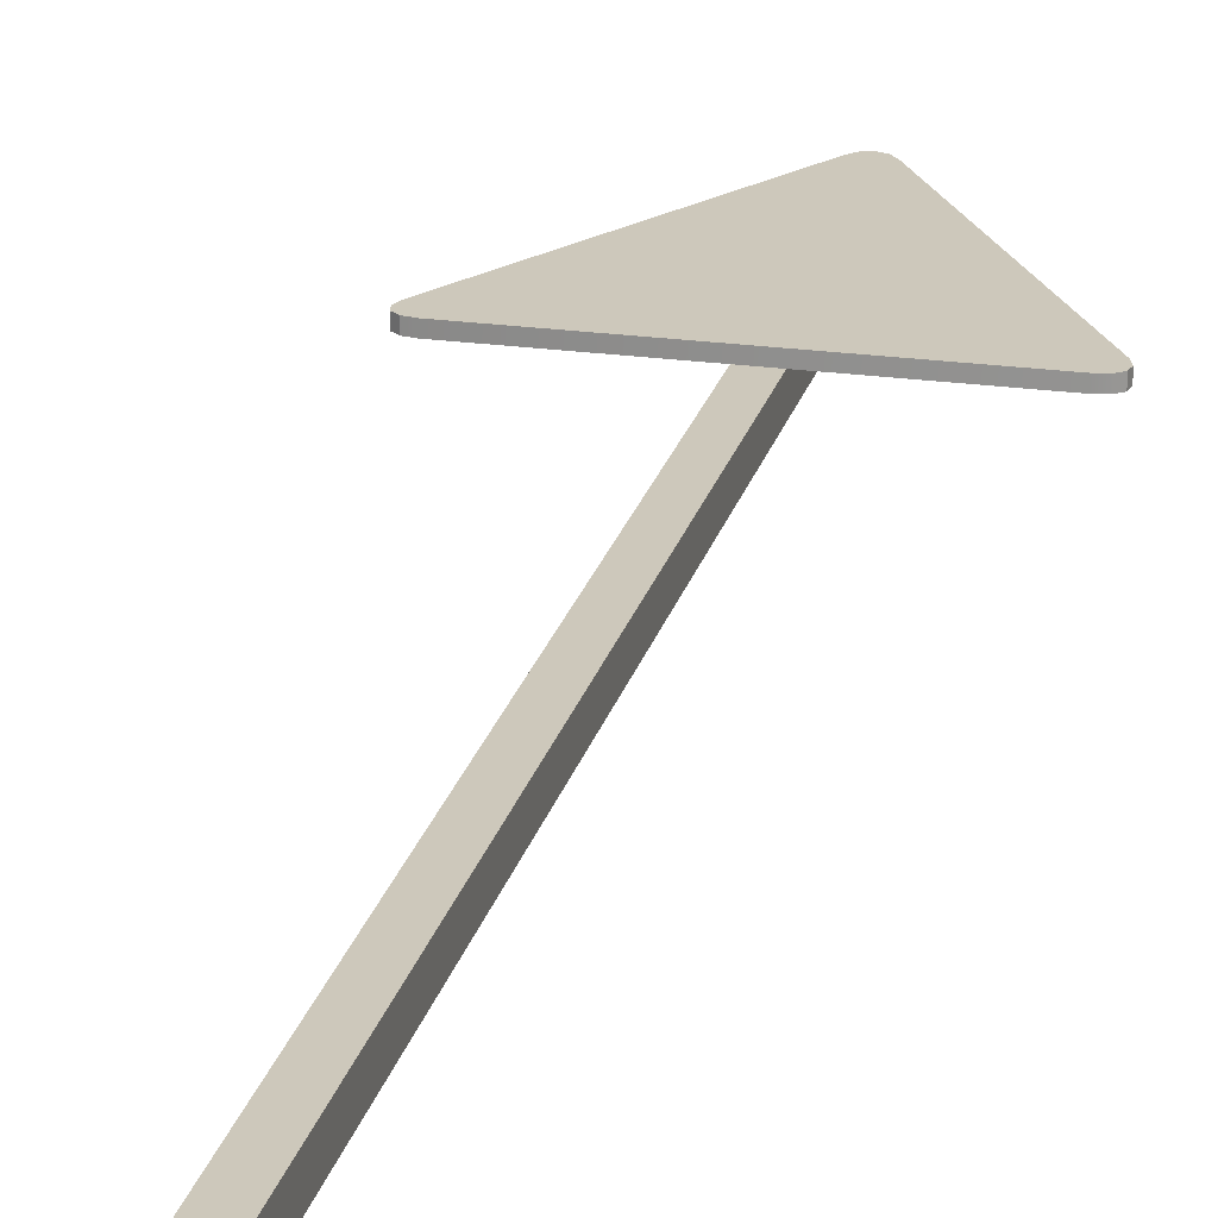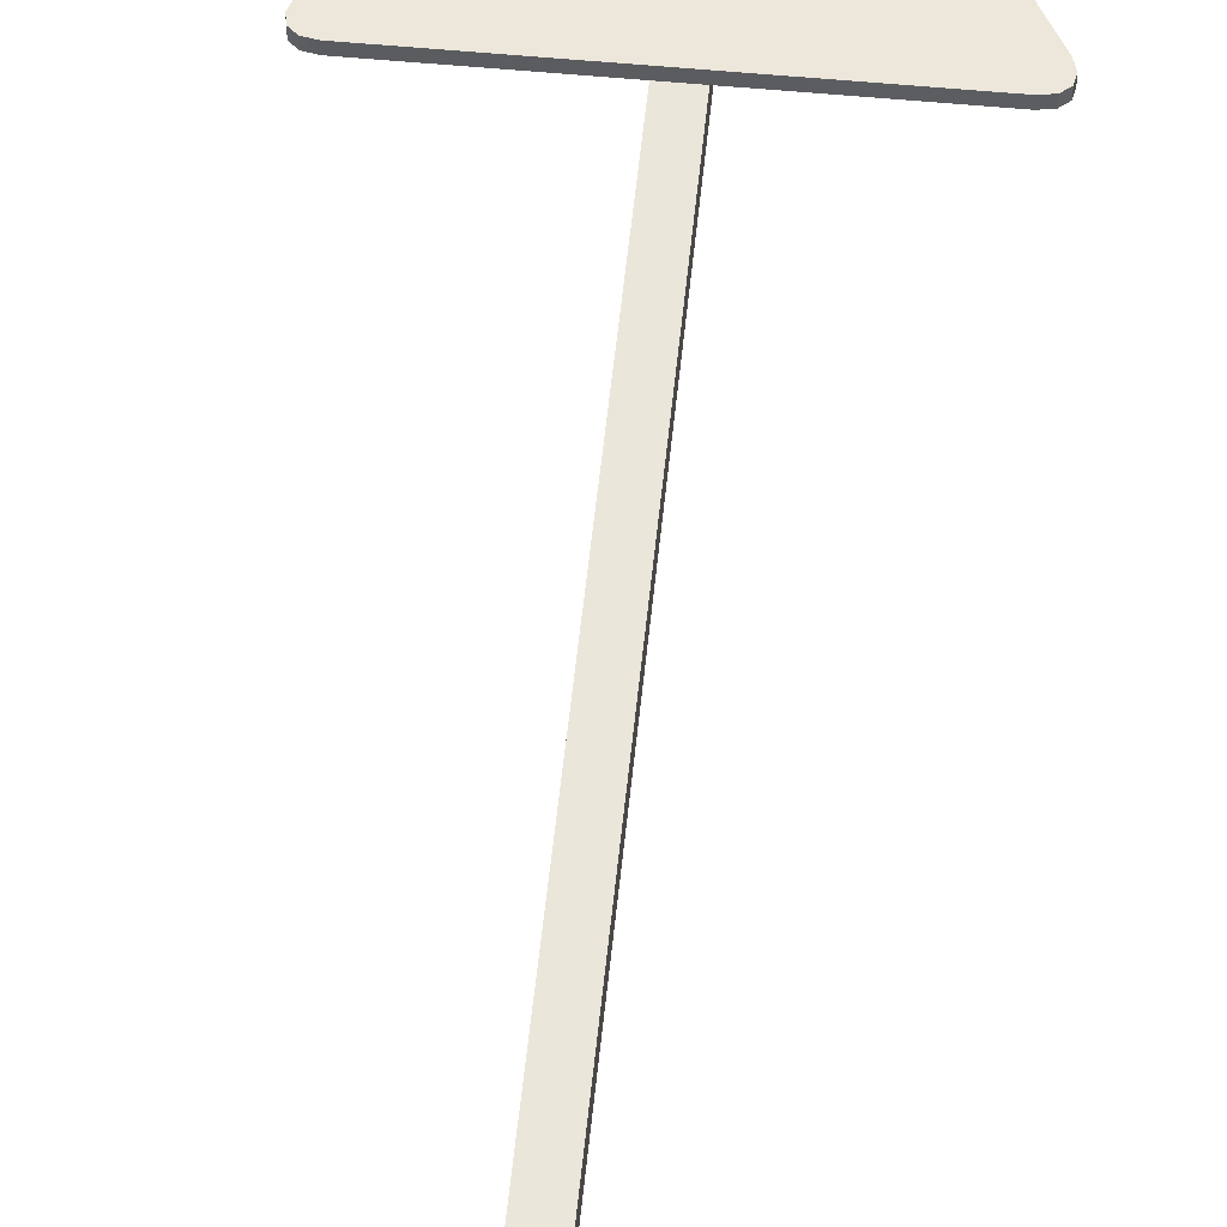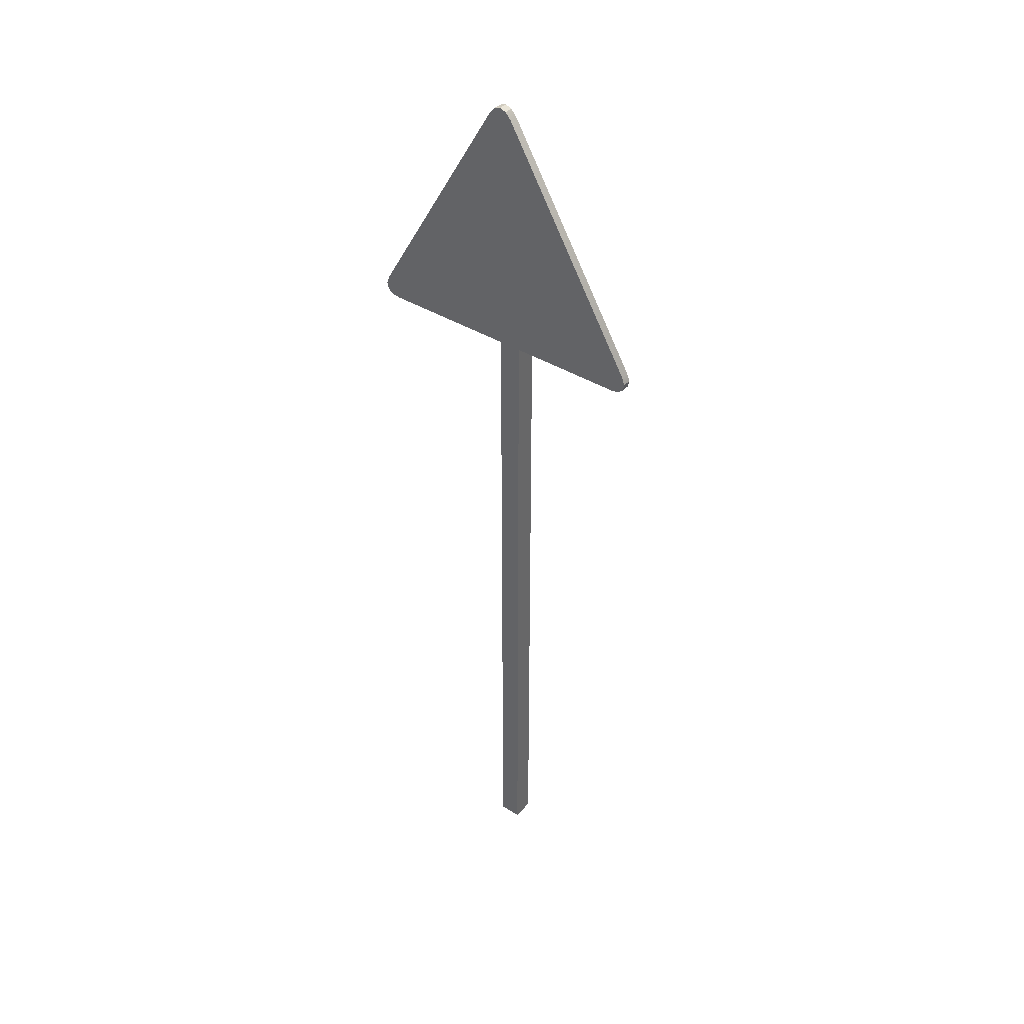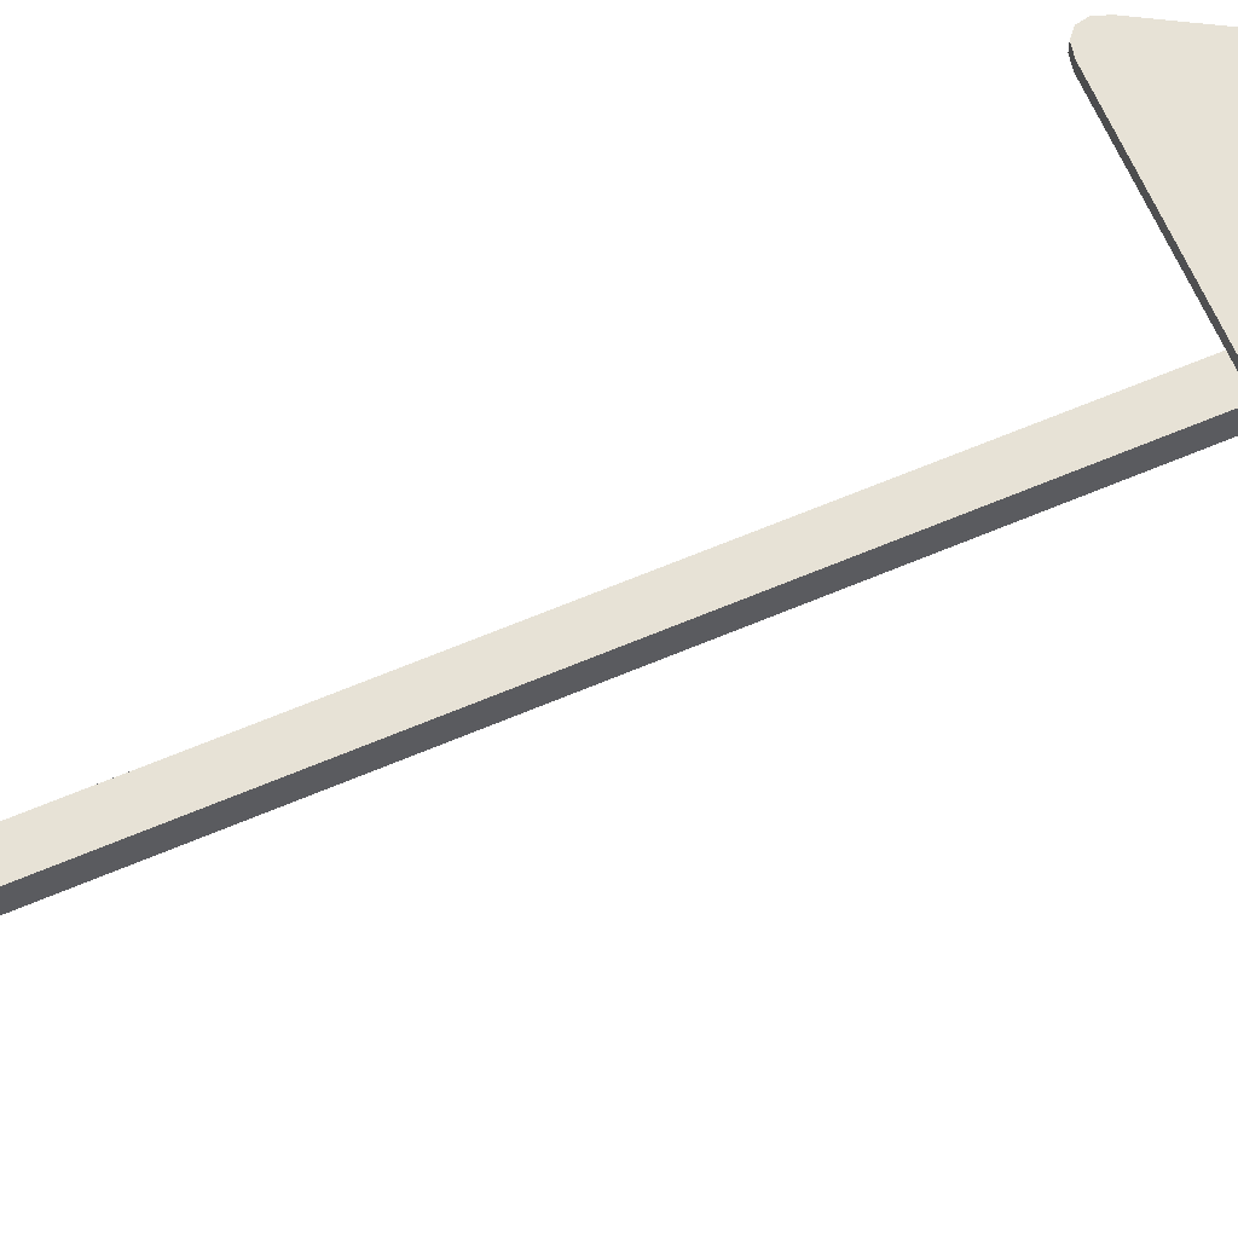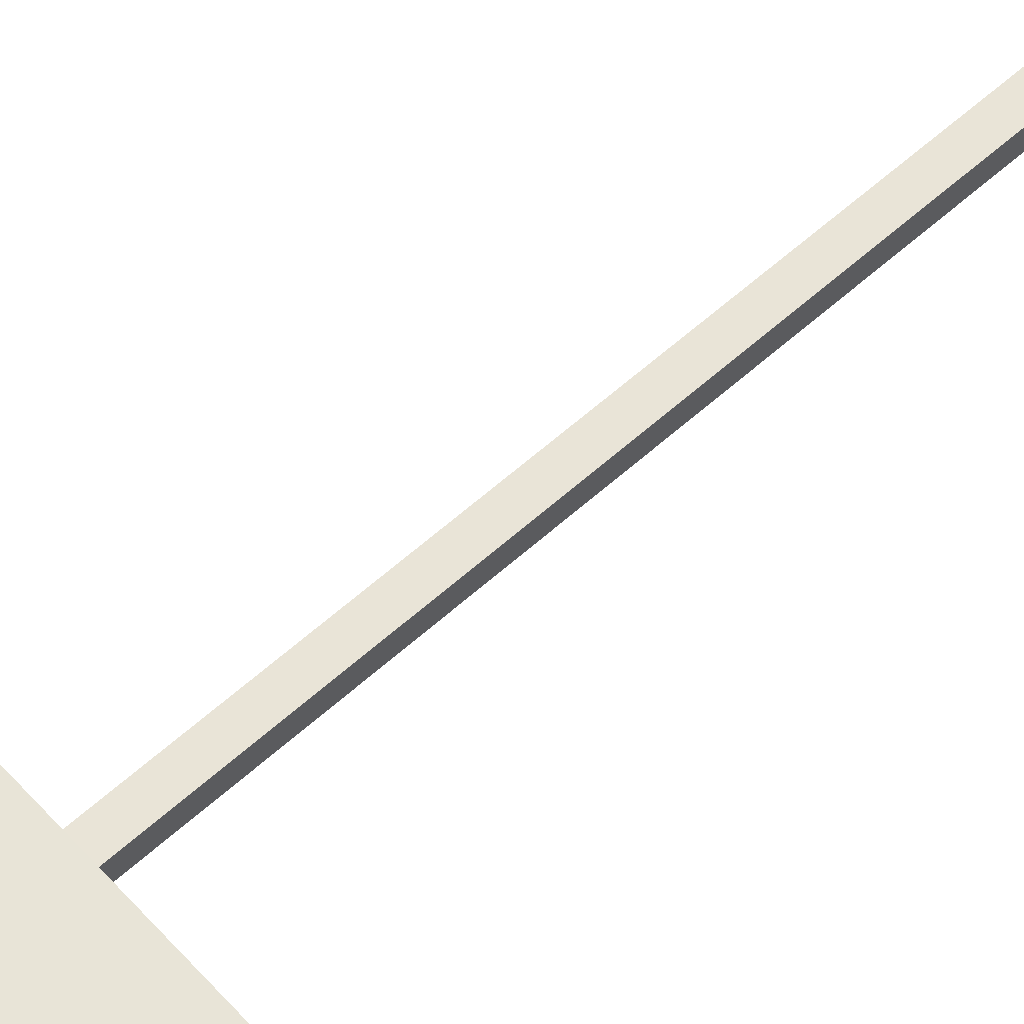
<metadata>
{"format":"obj","ext":"obj","renderer":"f3d","projection":"perspective","resolution":1024,"background":"white","views":[{"elev":22.0,"azim":13.4,"up":"+Z"},{"elev":54.7,"azim":5.7,"up":"+Z"},{"elev":40.9,"azim":37.2,"up":"+Y"},{"elev":63.6,"azim":66.7,"up":"+Z"},{"elev":61.2,"azim":-132.3,"up":"+Z"}]}
</metadata>
<code>
o Sign_PriorityToTheRight
v -0.06472 4.926 0.001114
v -0.7243 3.774 -0.03541
v -0.7242 3.774 0.006791
v 0.7279 3.707 0.000759
v 0.7341 3.739 -0.04155
v 0.7341 3.739 0.00065
v -0.6653 3.673 -0.03541
v 0.6622 3.677 0.001114
v -0.6652 3.673 0.006791
v -0.00631 4.968 -0.04144
v -0.03794 4.957 0.000922
v -0.006251 4.968 0.00076
v 0.6622 3.677 -0.04108
v 0.7026 3.684 0.000922
v 0.7278 3.706 -0.04144
v 0.02551 4.958 0.000651
v 0.02545 4.958 -0.04155
v 0.7205 3.778 0.000612
v -0.06478 4.926 -0.04108
v 0.05245 4.926 -0.04158
v -0.03799 4.957 -0.04127
v 0.7204 3.778 -0.04158
v 0.7025 3.684 -0.04128
v -0.7057 3.68 -0.03525
v -0.7376 3.735 -0.03525
v -0.7311 3.702 -0.0352
v 0.05251 4.927 0.000613
v -0.7376 3.735 0.006945
v -0.7056 3.68 0.006945
v -0.7311 3.702 0.006999
v -0.05425 0.02551 -0.1722
v 0.05815 4.467 -0.1722
v 0.05815 0.02551 -0.1722
v -0.05425 0.02551 -0.05982
v 0.05815 4.467 -0.05982
v -0.05425 4.467 -0.05982
v 0.05815 0.02551 -0.05982
v -0.05425 4.467 -0.1722
f 14 15 4
f 18 3 9
f 19 21 20
f 21 10 17
f 17 20 21
f 5 15 23
f 7 24 25
f 24 26 25
f 3 27 1
f 16 12 11
f 11 1 16
f 3 28 29
f 28 30 29
f 29 9 3
f 9 8 18
f 8 14 6
f 14 4 6
f 6 18 8
f 18 27 3
f 1 2 3
f 4 5 6
f 7 8 9
f 10 11 12
f 13 14 8
f 10 16 17
f 2 19 20
f 22 5 13
f 13 5 23
f 13 7 22
f 25 2 7
f 27 16 1
f 31 32 33
f 22 27 18
f 24 9 29
f 11 19 1
f 25 3 2
f 20 16 27
f 5 18 6
f 20 7 2
f 25 30 28
f 26 29 30
f 34 35 36
f 32 37 33
f 32 36 35
f 34 38 31
f 1 19 2
f 4 15 5
f 7 13 8
f 10 21 11
f 13 23 14
f 14 23 15
f 10 12 16
f 31 38 32
f 22 20 27
f 24 7 9
f 11 21 19
f 25 28 3
f 20 17 16
f 5 22 18
f 20 22 7
f 25 26 30
f 26 24 29
f 34 37 35
f 32 35 37
f 32 38 36
f 34 36 38

</code>
